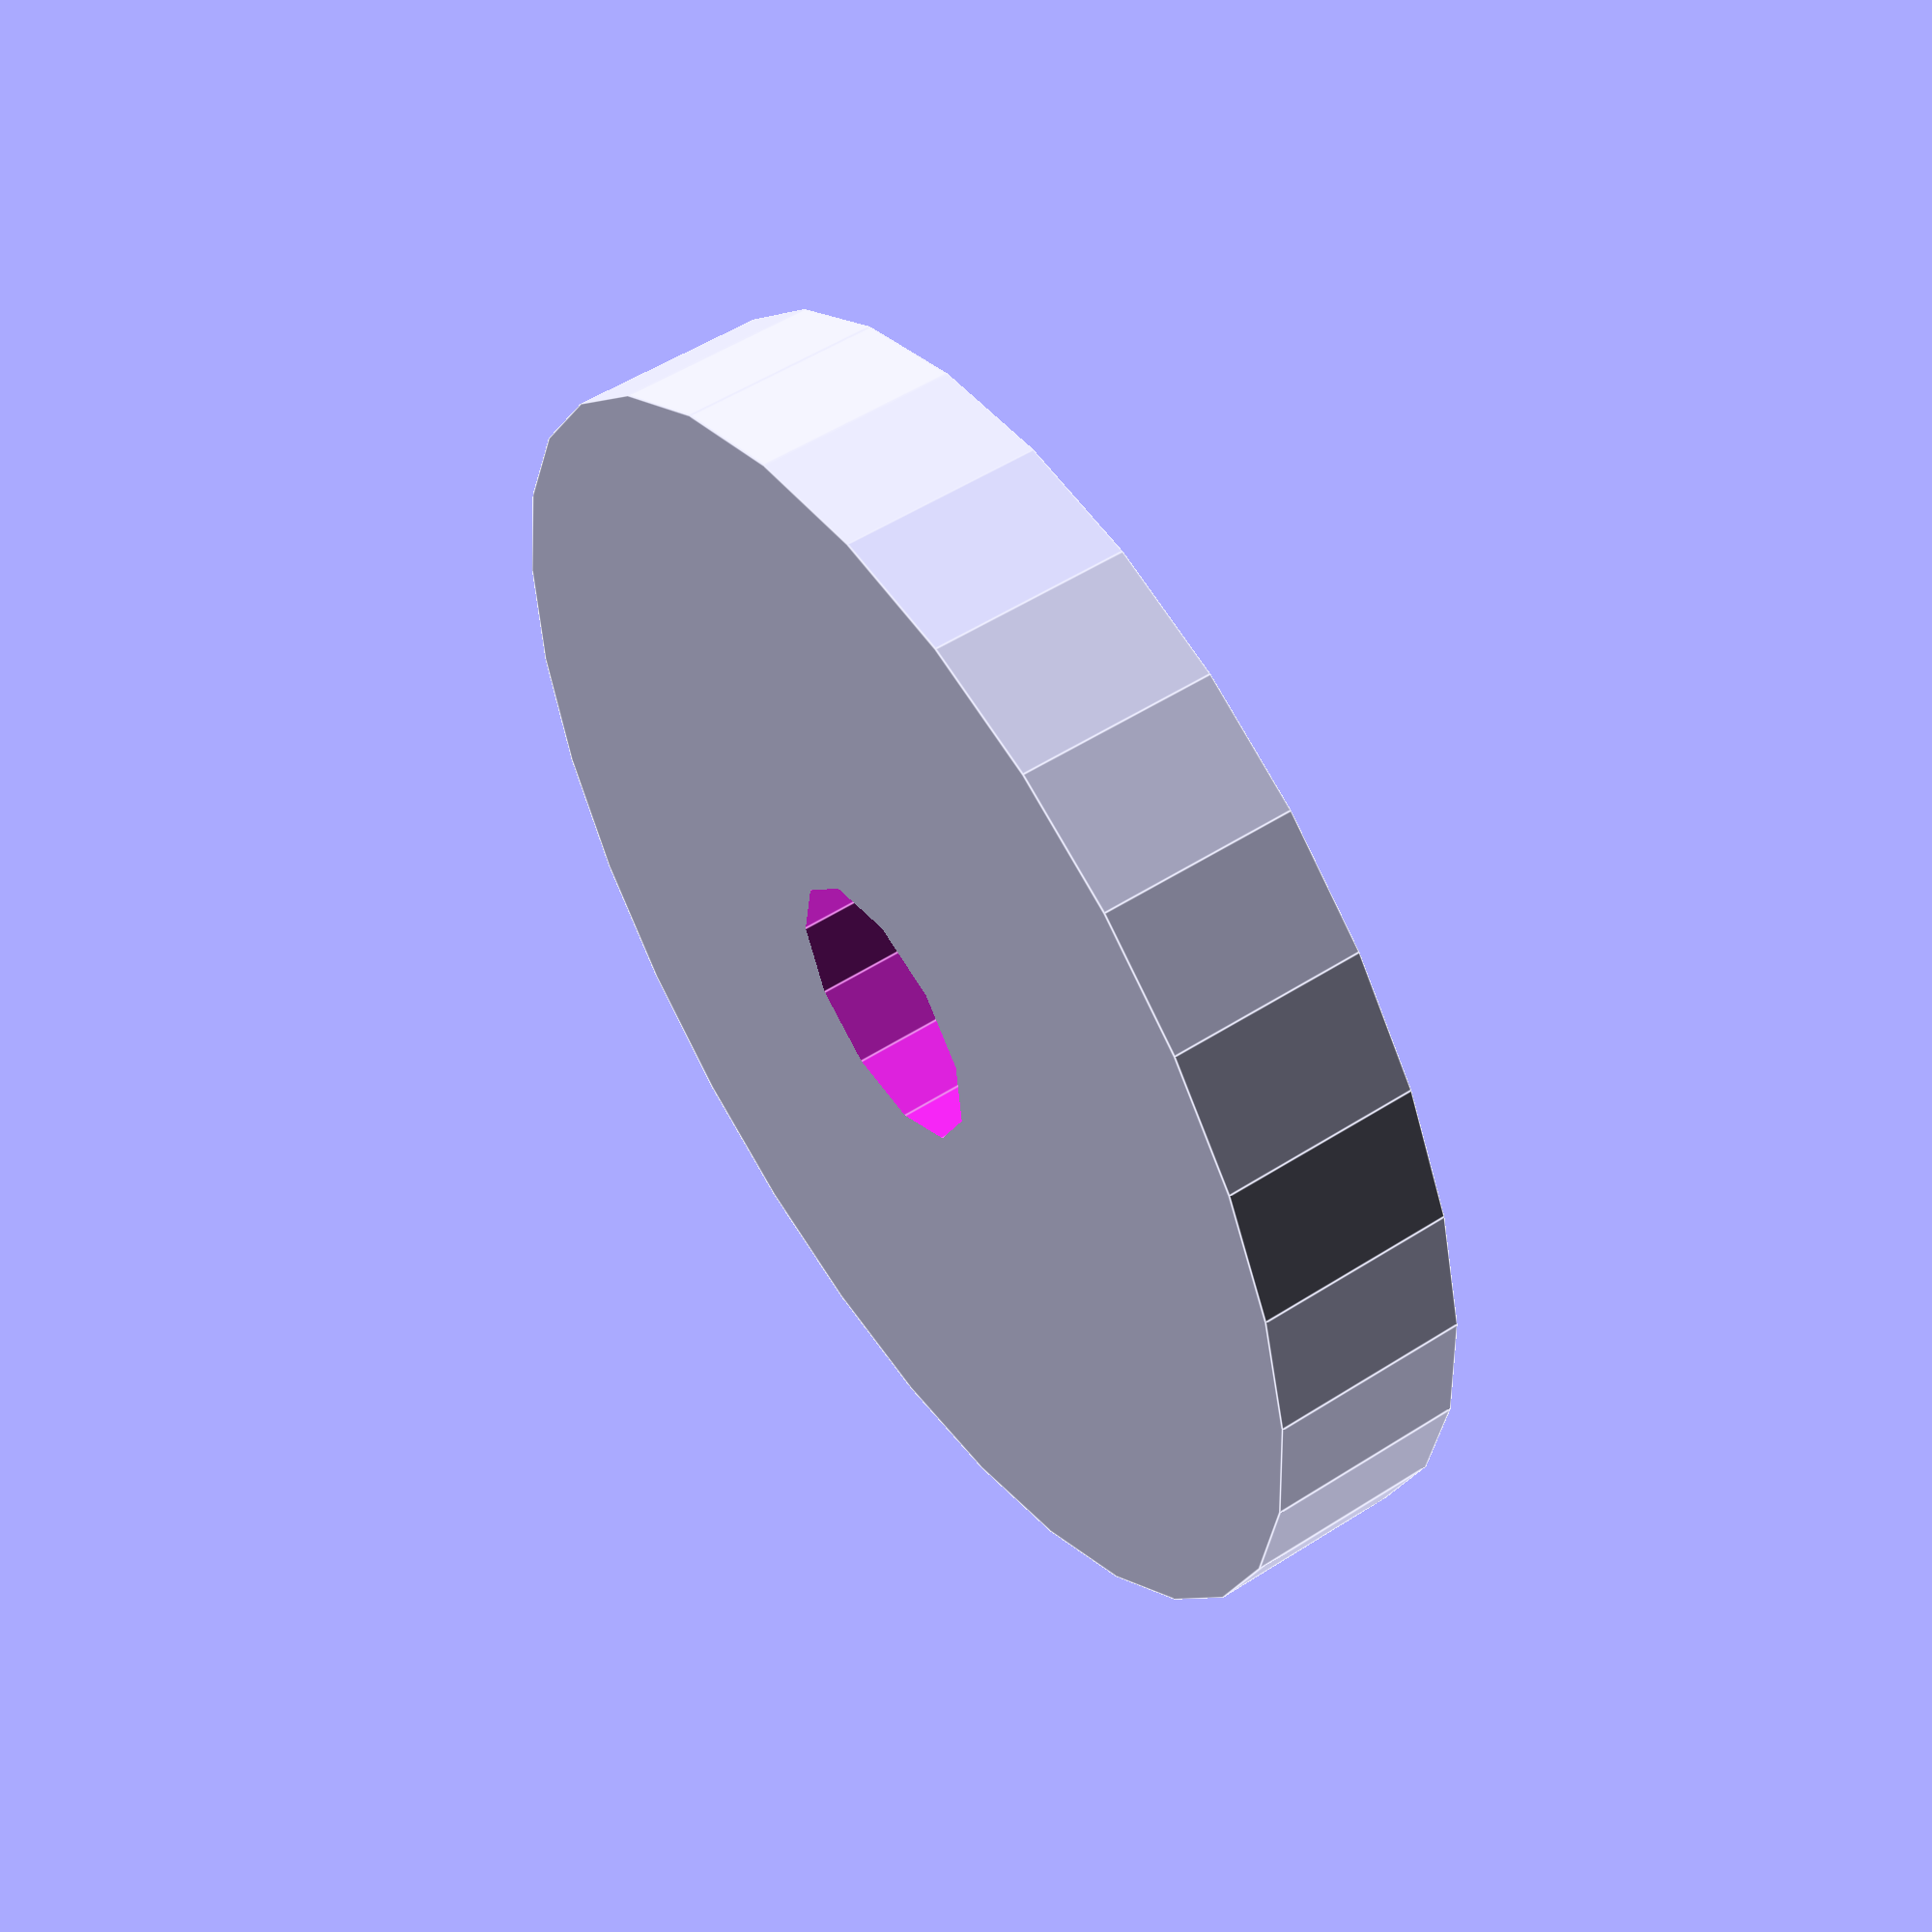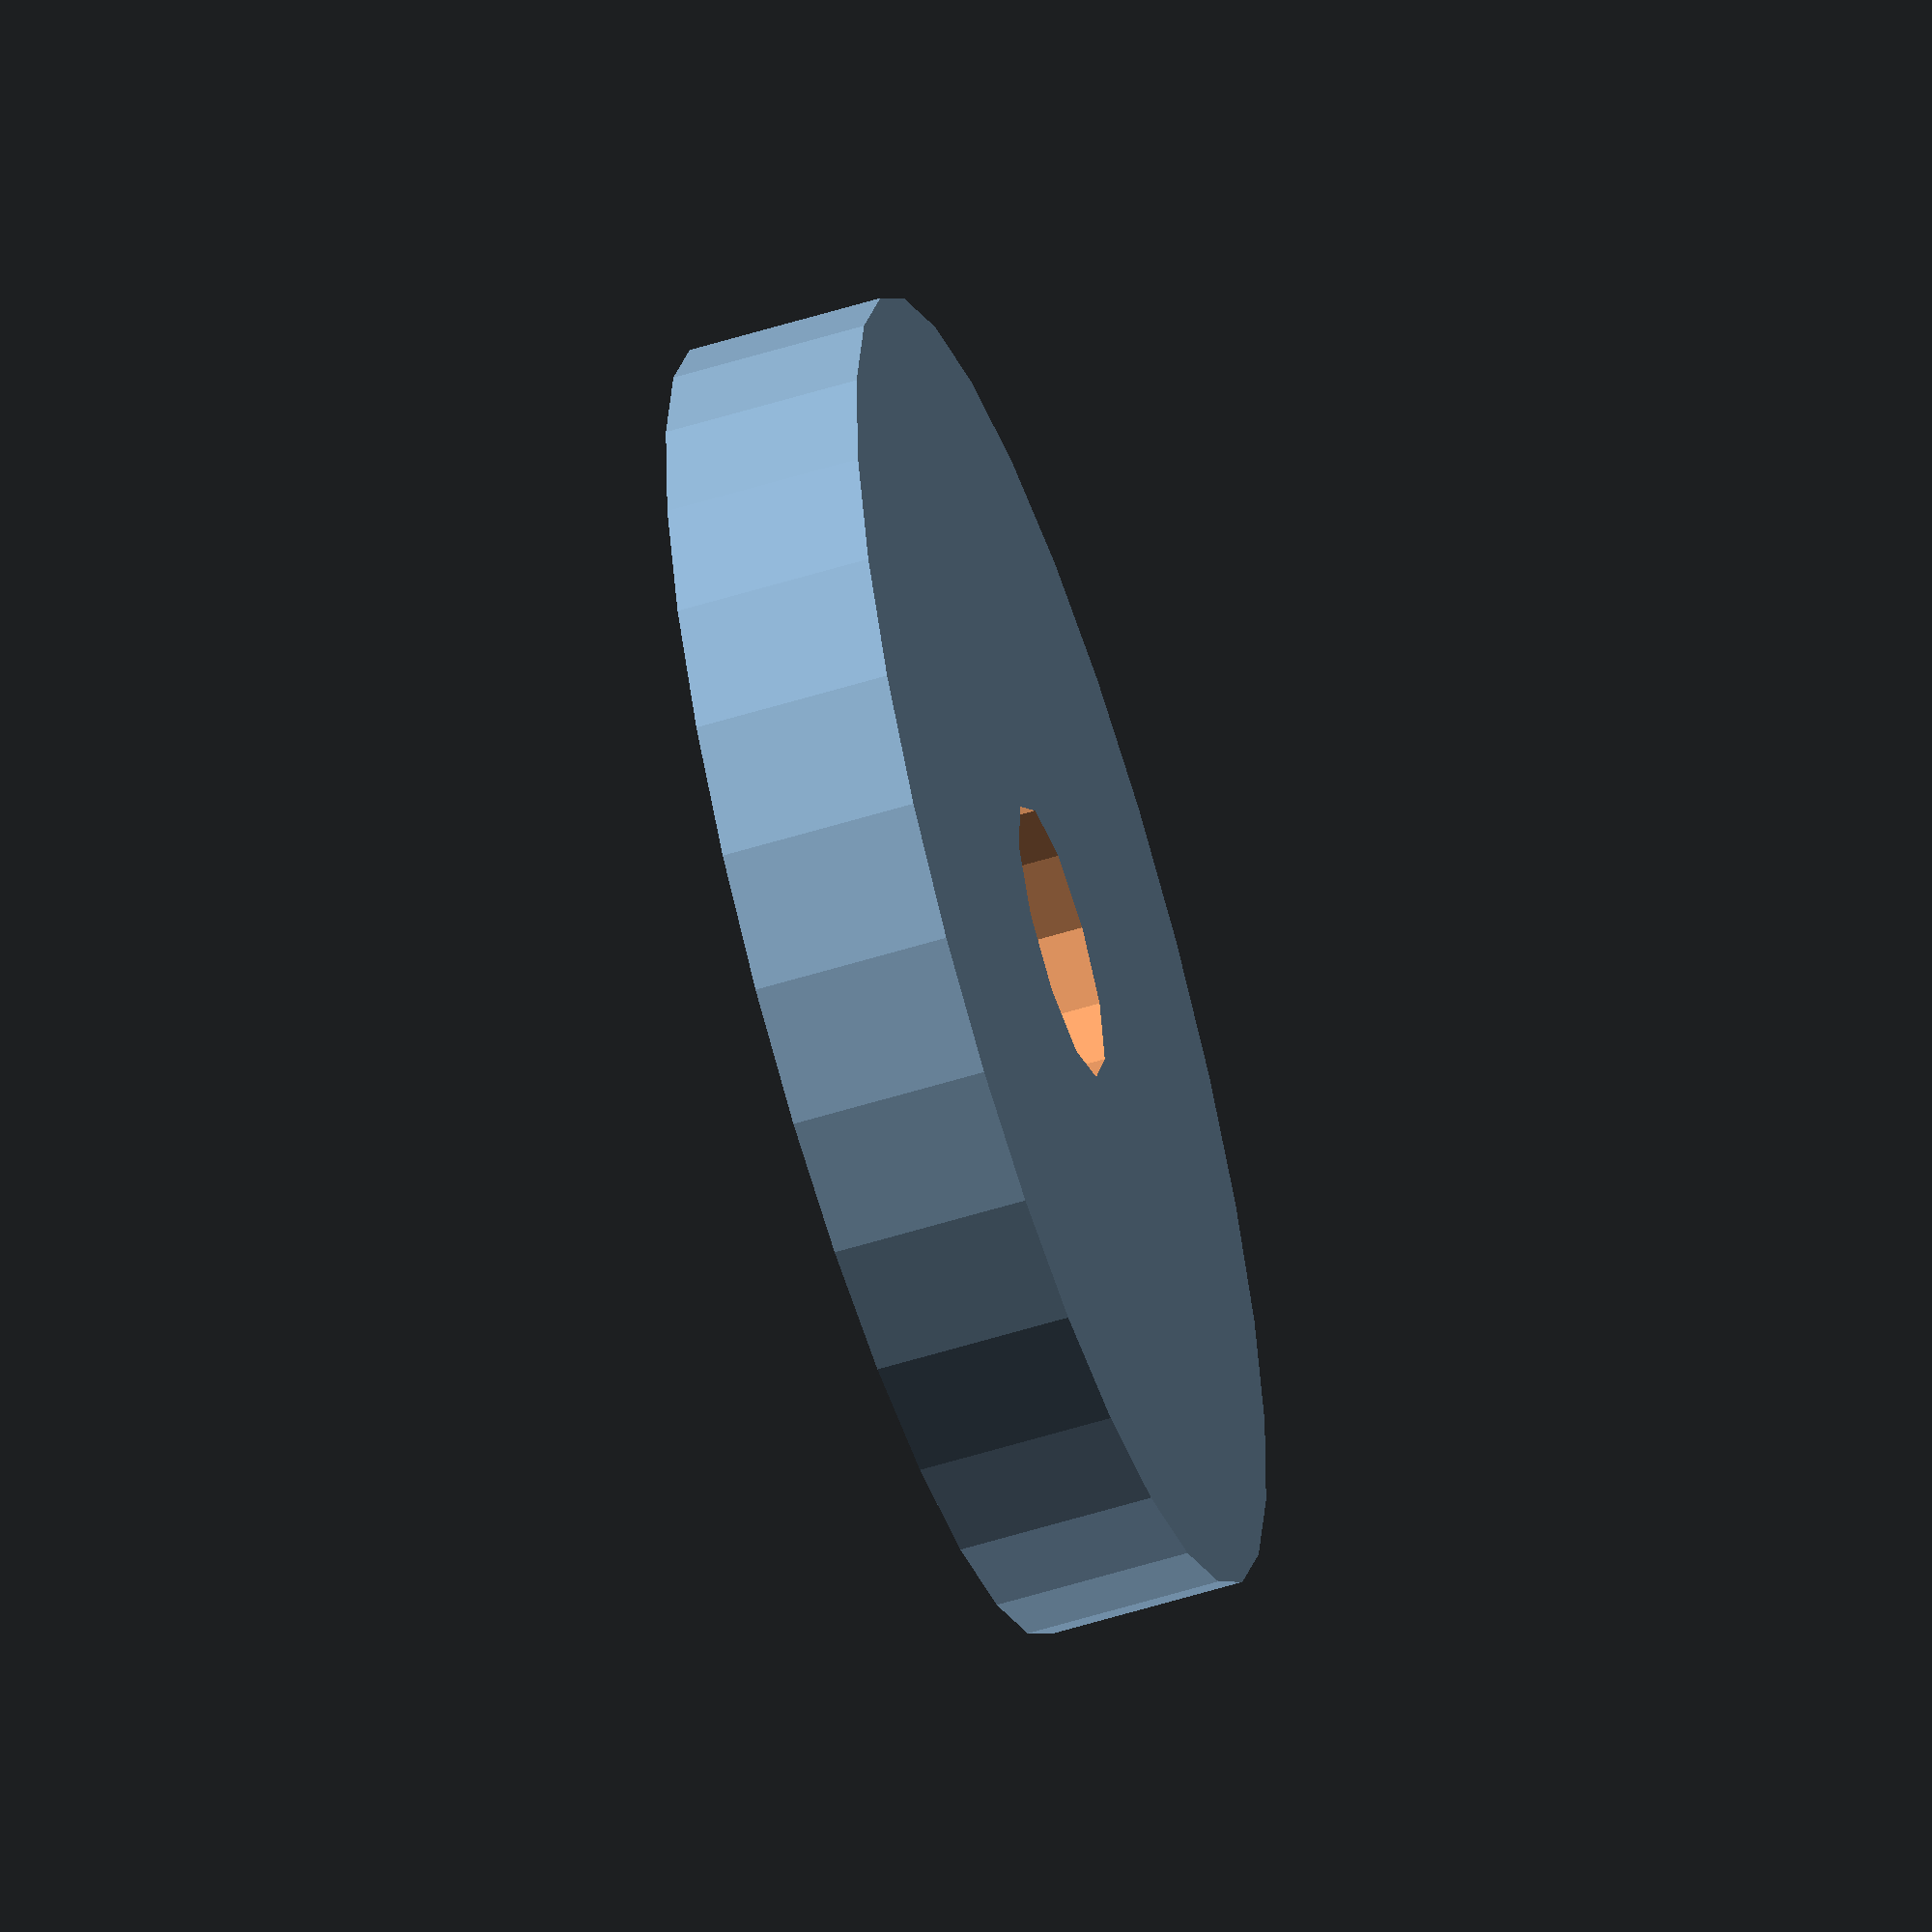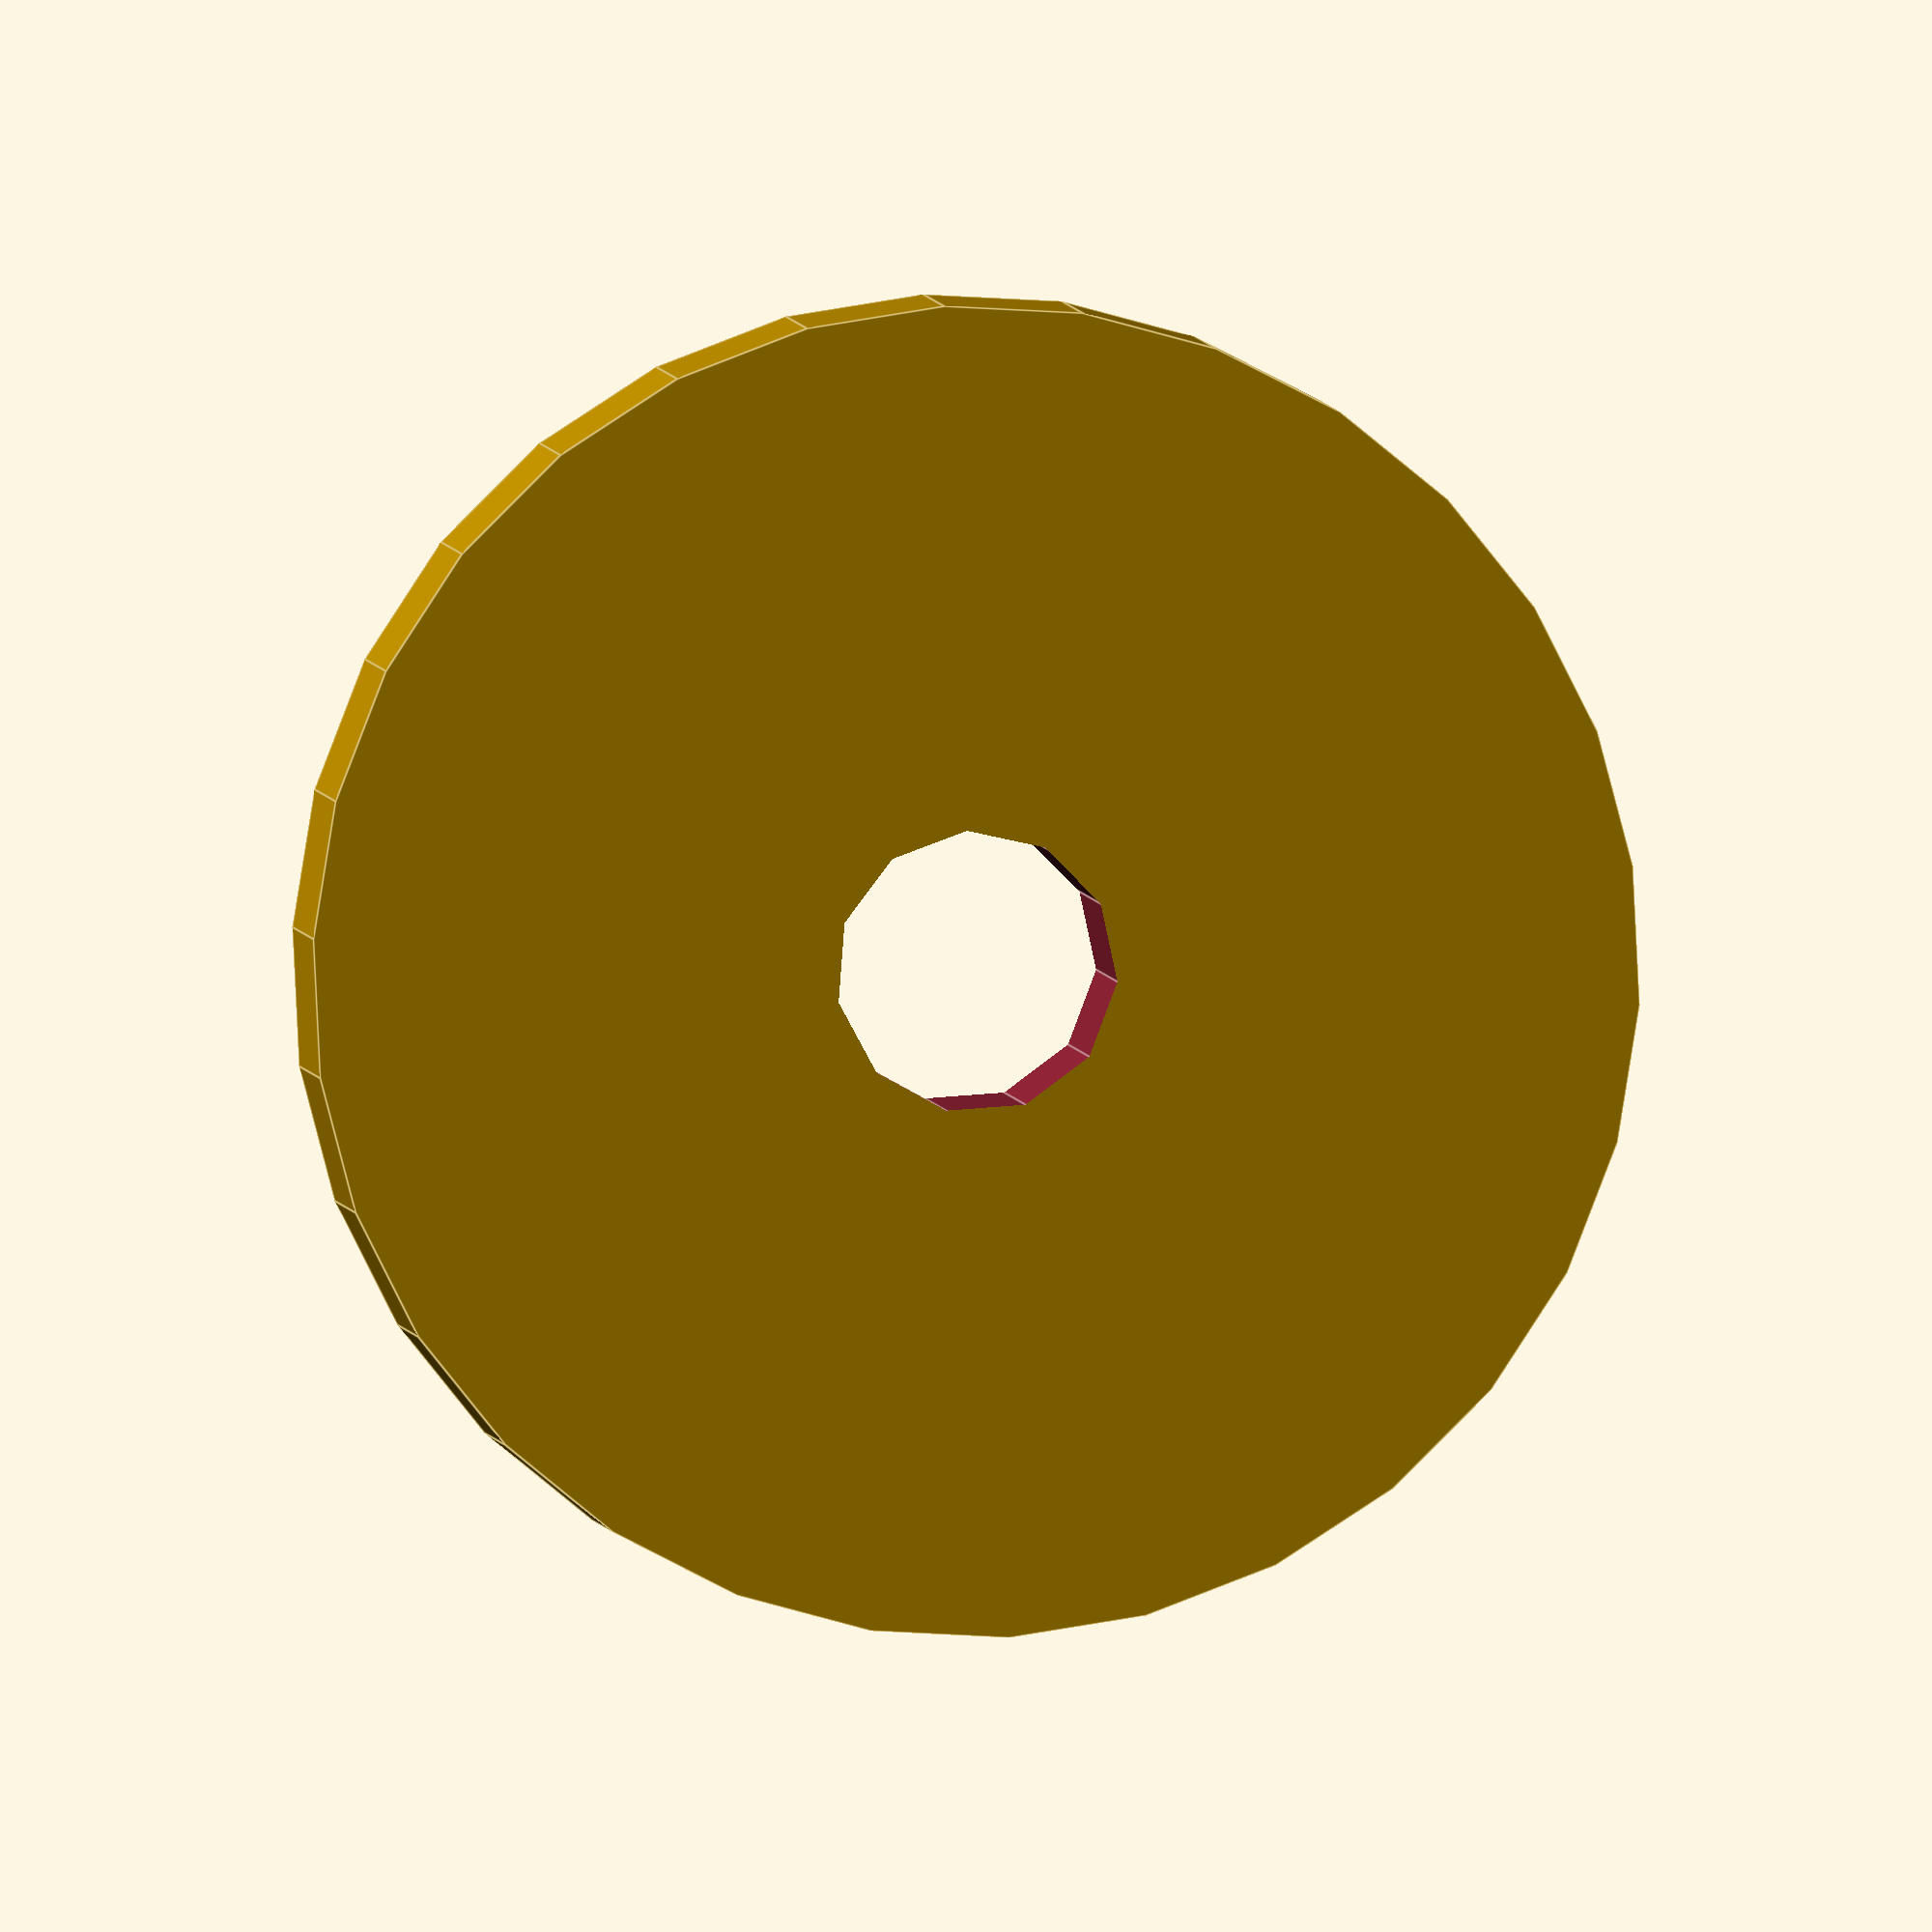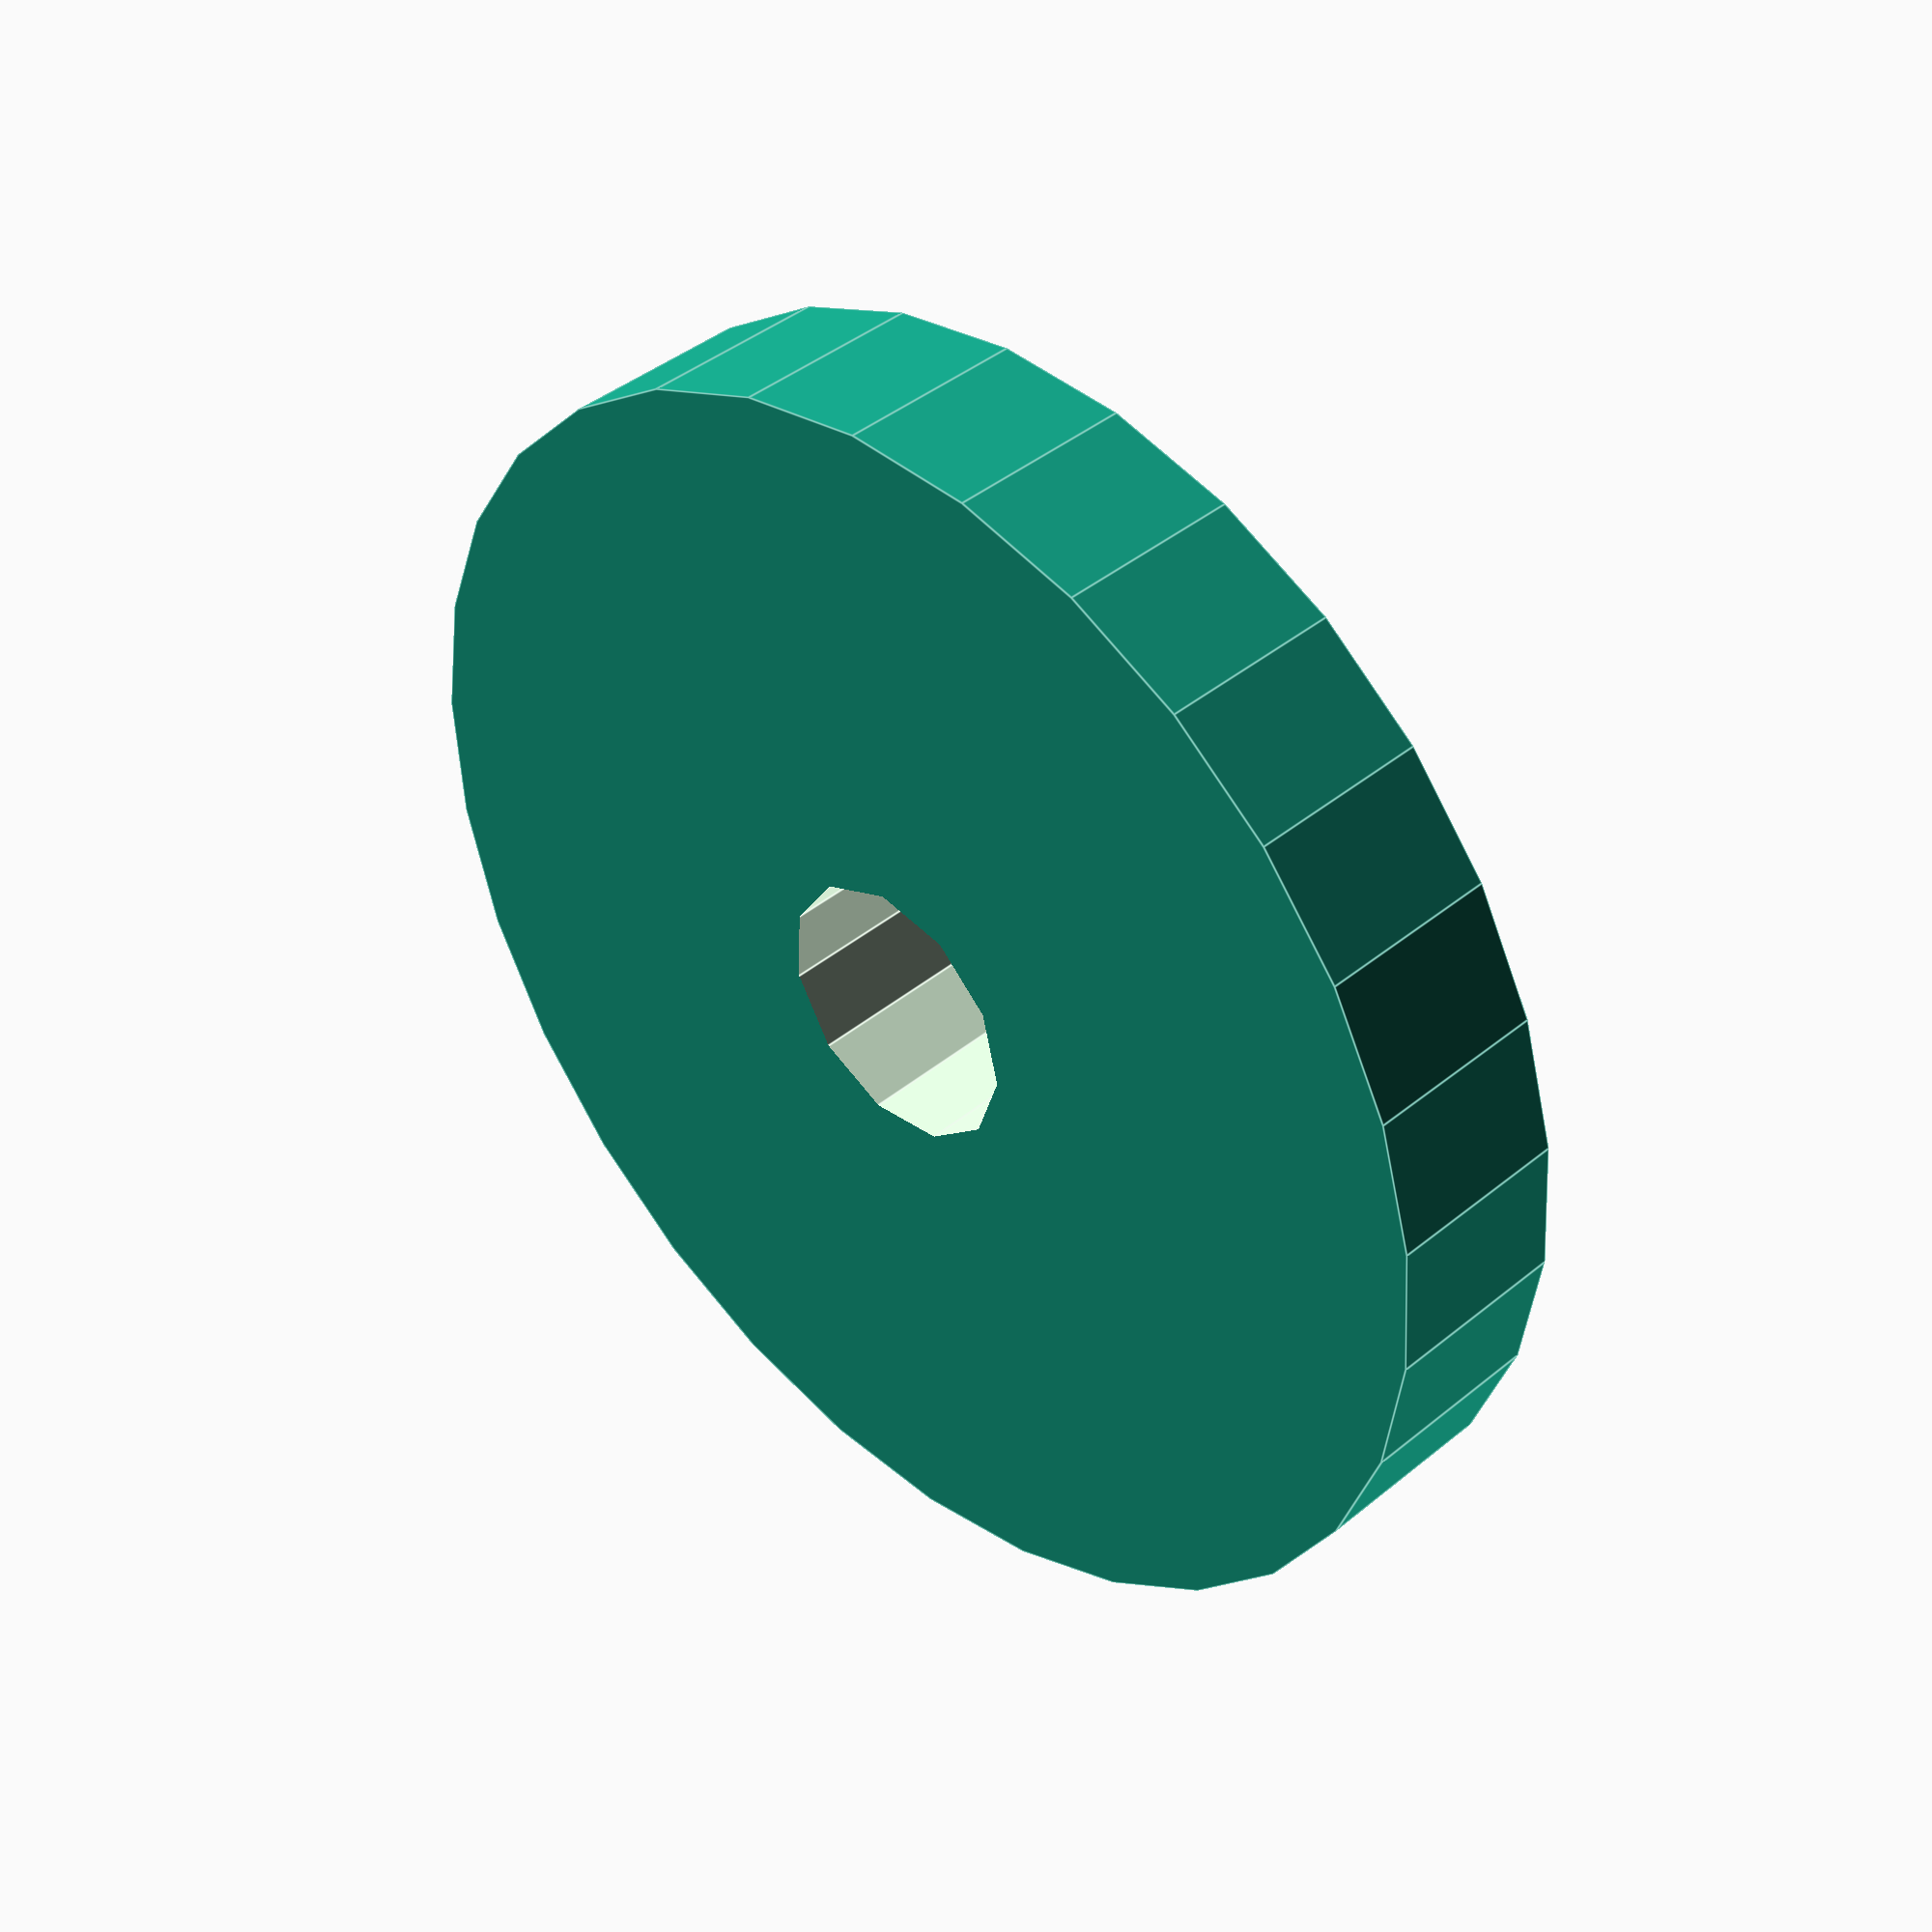
<openscad>
inch=25.4;

module washer (od=(1+1/4)*inch,
	       id=17/64*inch,
	       thickness=3/16*inch) {
     difference() {
	  cylinder(d=od, h=thickness, center=true);
	  cylinder(d=id, h=thickness*2, center=true);
     }
}

washer();

</openscad>
<views>
elev=306.1 azim=105.4 roll=235.8 proj=p view=edges
elev=57.4 azim=175.9 roll=107.9 proj=o view=solid
elev=356.5 azim=135.2 roll=353.9 proj=o view=edges
elev=319.3 azim=2.1 roll=44.7 proj=p view=edges
</views>
